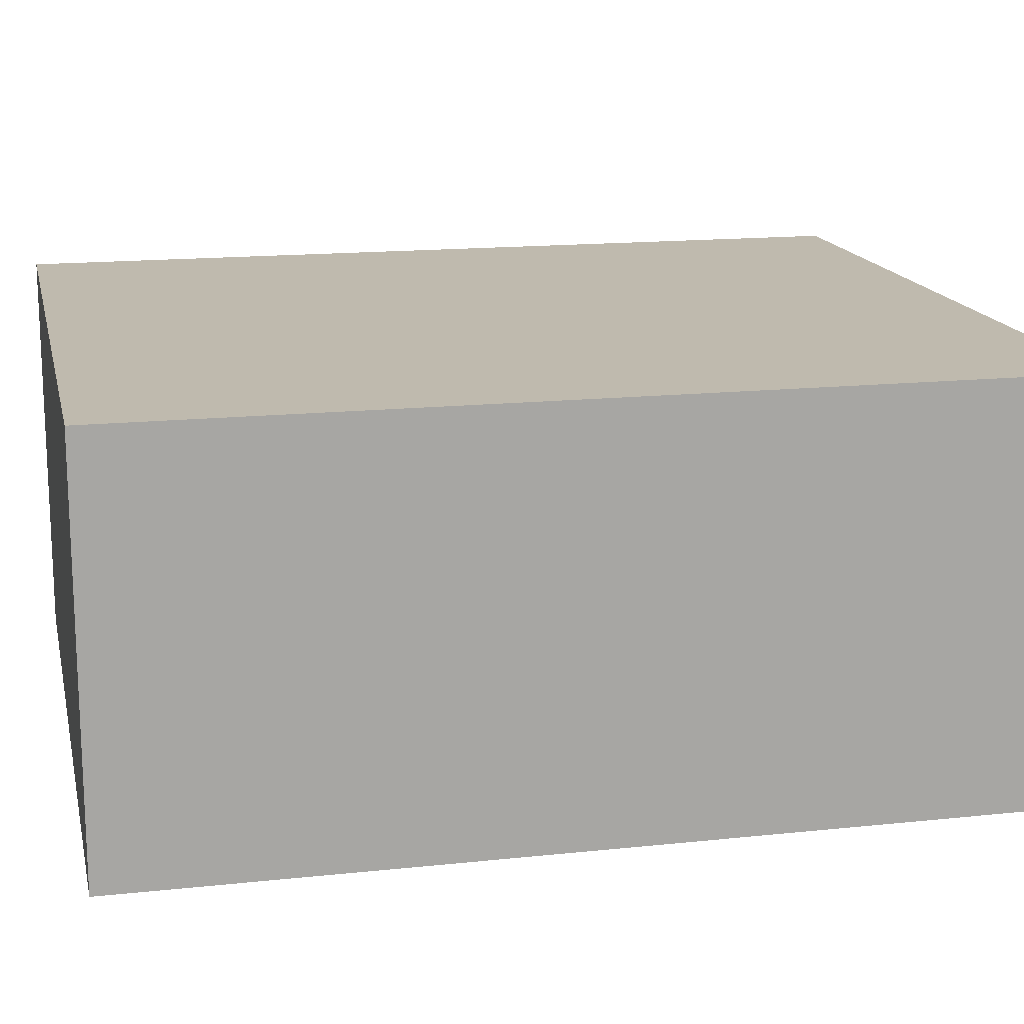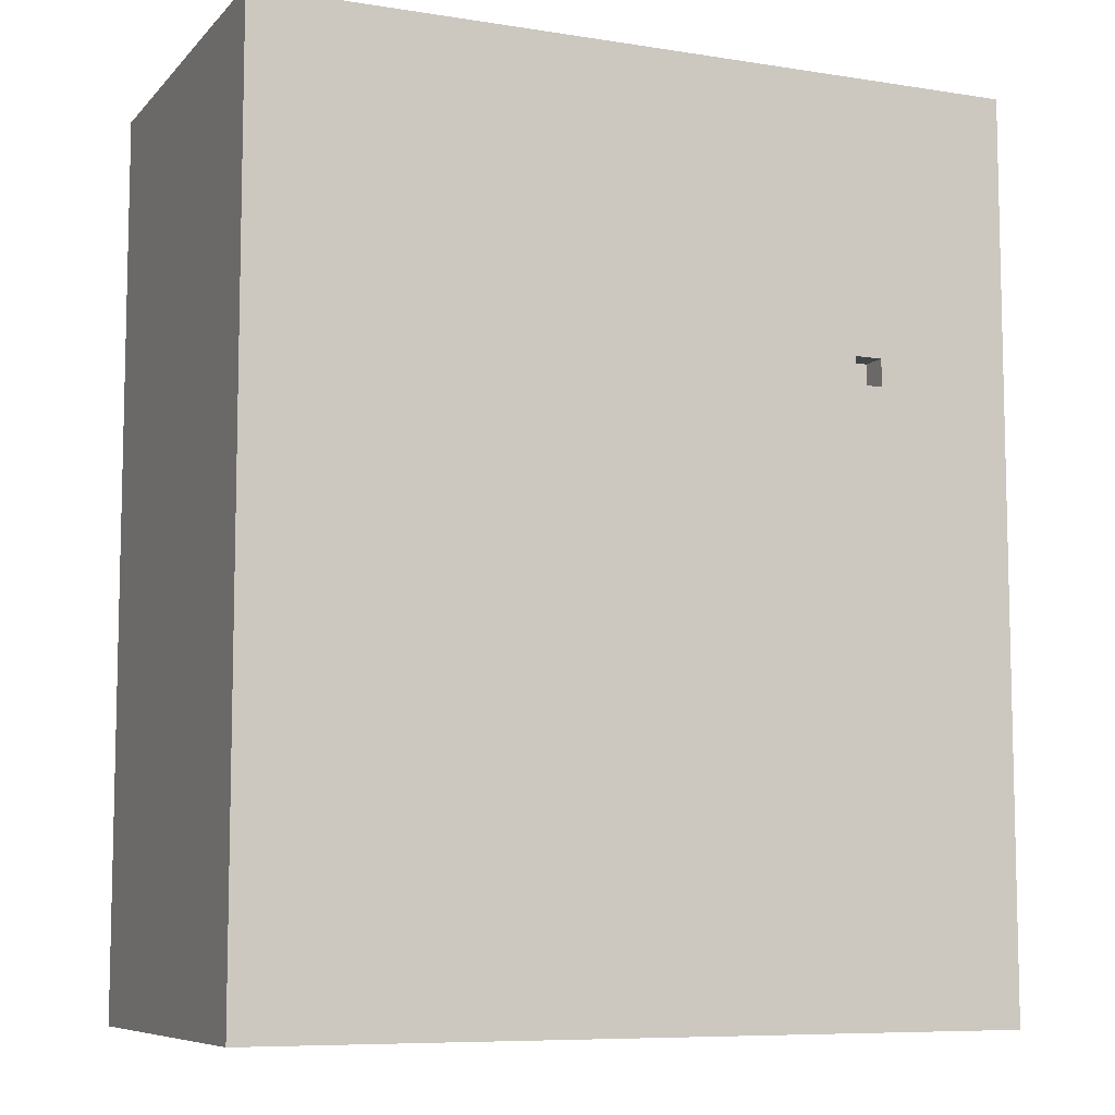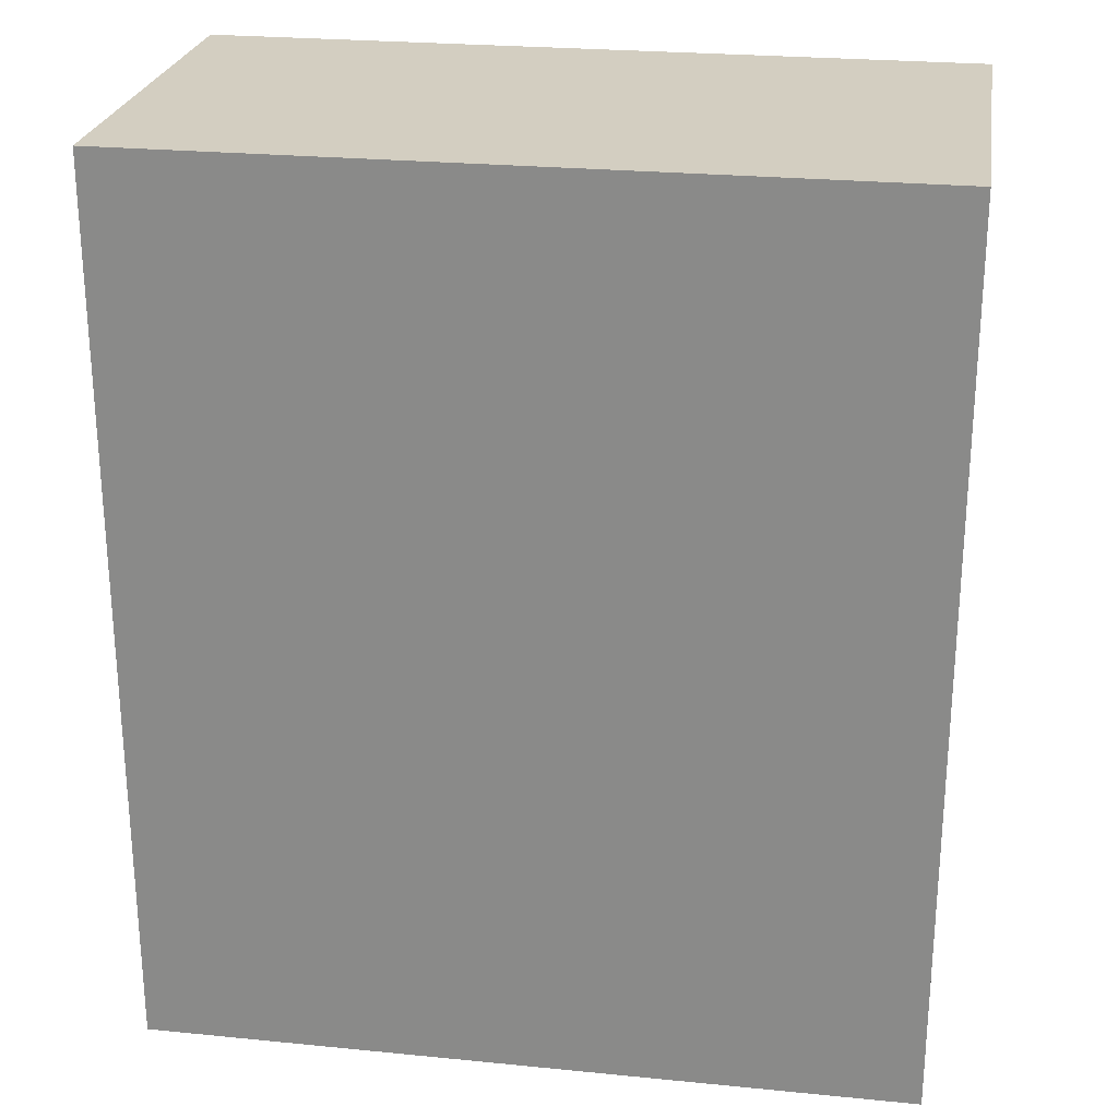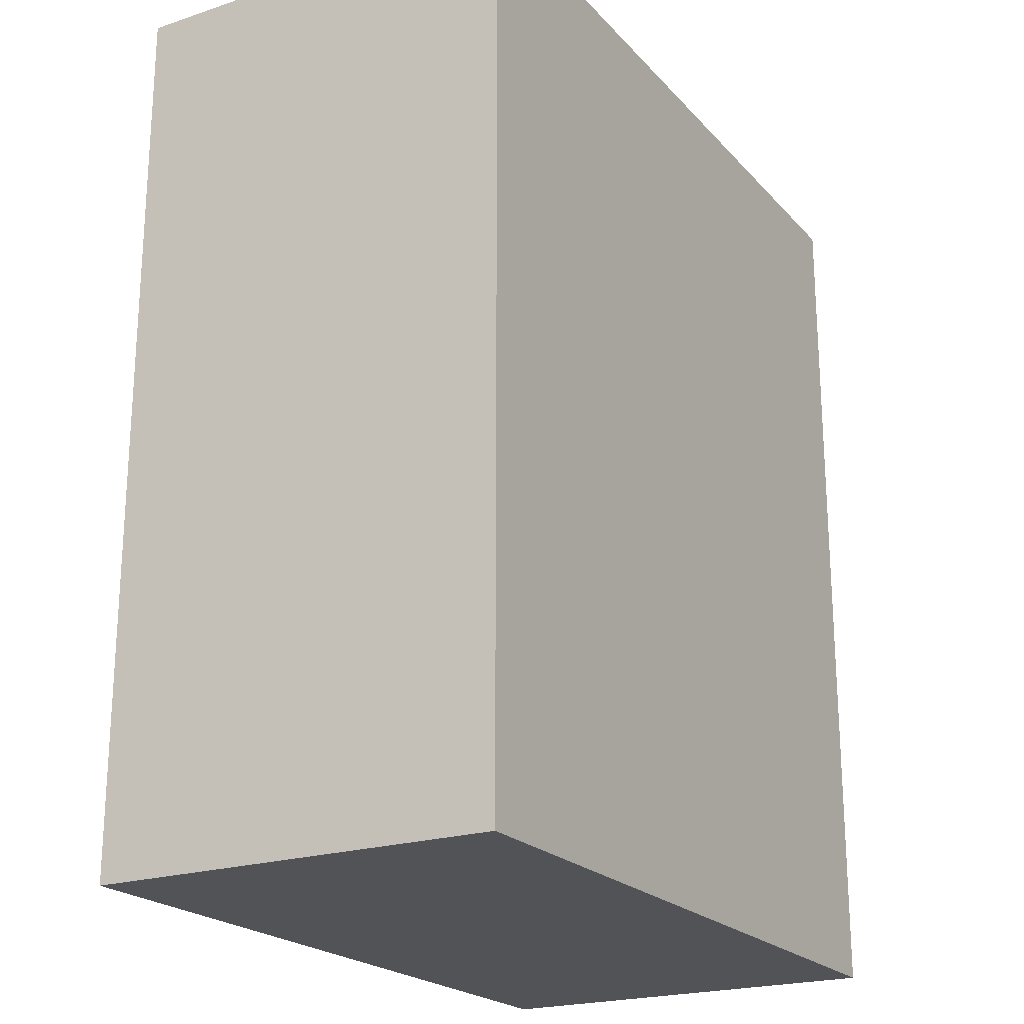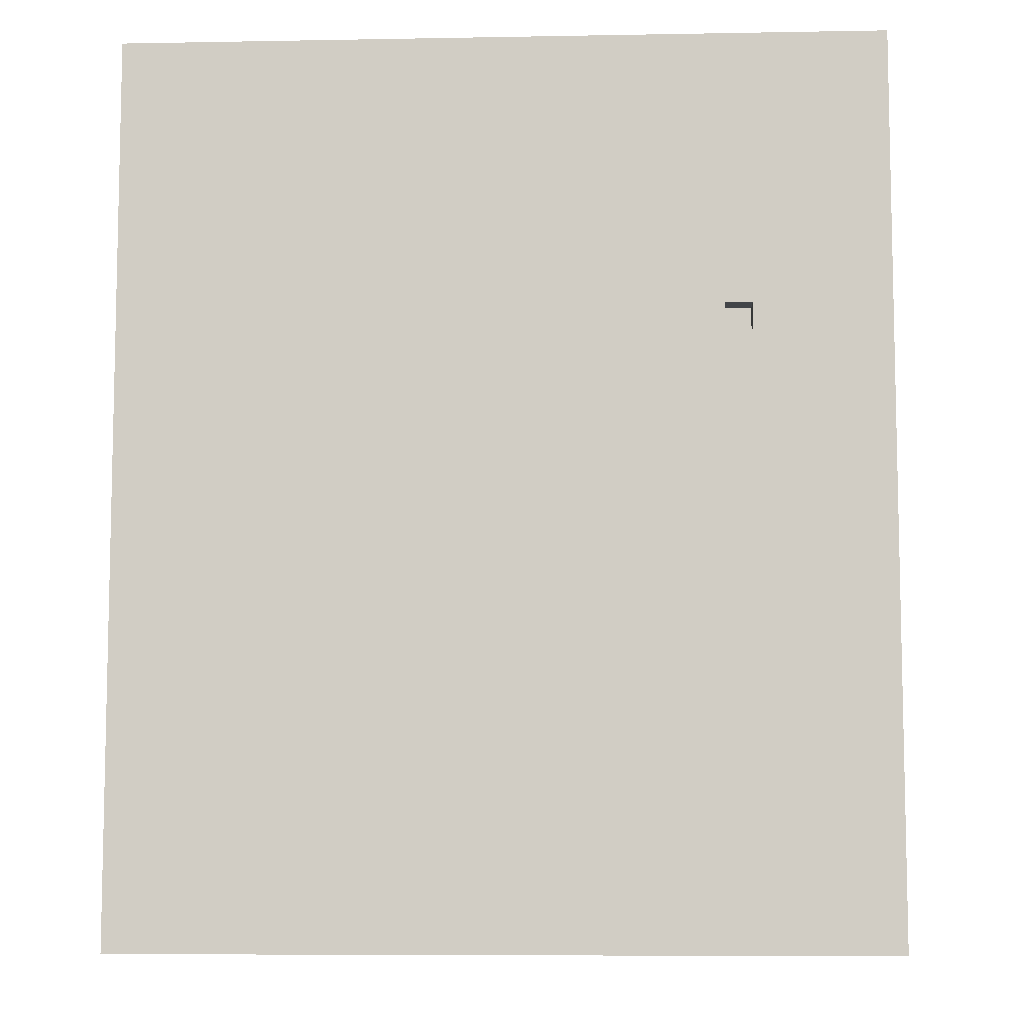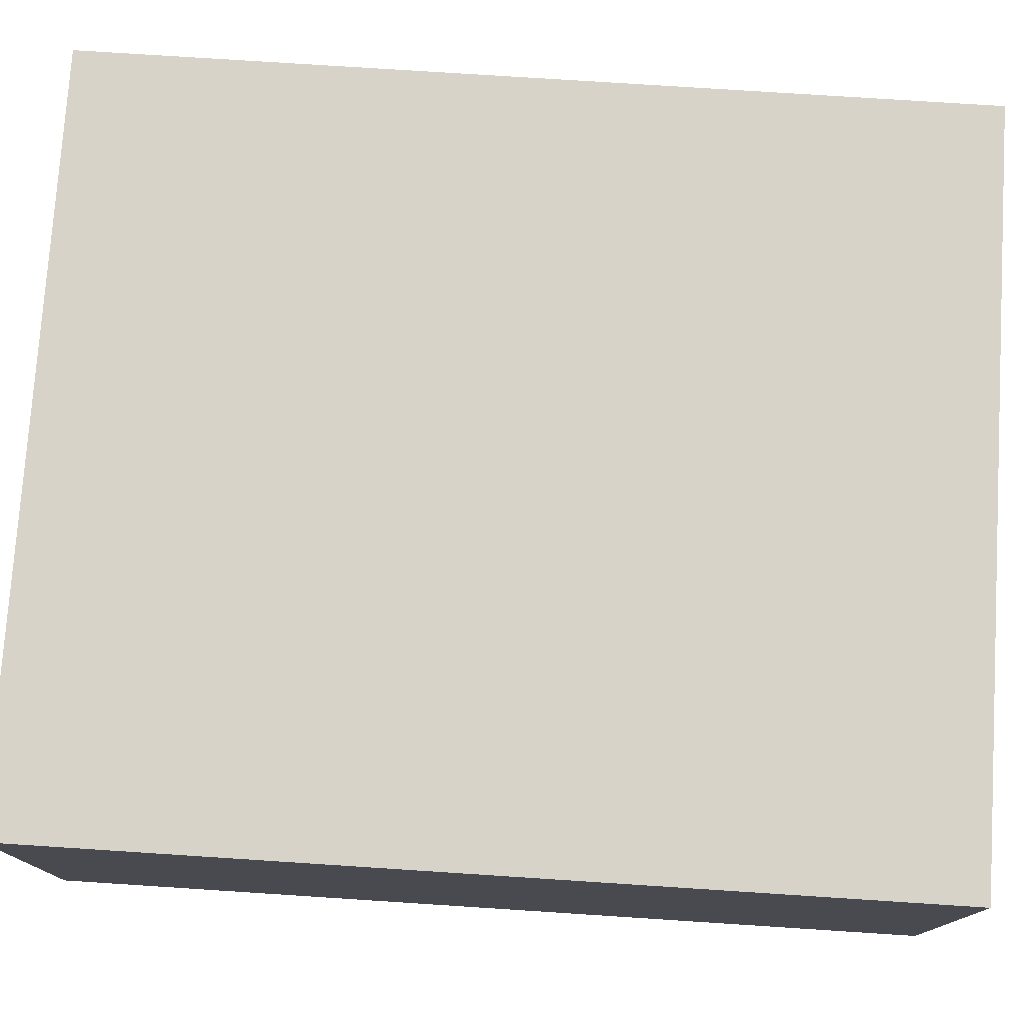
<metadata>
{"format":"obj","ext":"obj","renderer":"f3d","projection":"perspective","resolution":1024,"background":"white","views":[{"elev":15.8,"azim":77.5,"up":"+Z"},{"elev":-8.1,"azim":156.6,"up":"+Y"},{"elev":25.0,"azim":9.1,"up":"+Y"},{"elev":-21.7,"azim":-60.0,"up":"+Y"},{"elev":-7.8,"azim":-177.1,"up":"+Y"},{"elev":76.5,"azim":-86.3,"up":"+Z"}]}
</metadata>
<code>
o
v 0 0 1.5
v 0 0 1.4
v 0 0 0.1
v 0 0 0
v 0 3.2 1.4
v 0 3.2 0.1
v 0 3.3 1.5
v 0 3.3 0
v 0.6 2.2 0.1
v 0.6 2.2 0
v 0.6 2.3 0.1
v 0.6 2.3 0
v 0.5 2.2 0.1
v 0.5 2.2 0
v 0.5 2.3 0.1
v 0.5 2.3 0
v 2.8 0 1.5
v 2.8 0 1.4
v 2.8 0 0.1
v 2.8 0 0
v 2.8 3.2 1.4
v 2.8 3.2 0.1
v 2.8 3.3 1.5
v 2.8 3.3 0
v 0 0 1.5
v 0 3.3 1.5
v 0.1 0 1.5
v 0.1 0.2 1.5
v 0.1 0.4 1.5
v 0.1 0.7 1.5
v 0.1 1 1.5
v 0.1 1.2 1.5
v 0.1 2.6 1.5
v 0.1 3.2 1.5
v 0.3 0 1.5
v 0.3 0.2 1.5
v 0.3 0.4 1.5
v 0.3 0.7 1.5
v 0.3 1 1.5
v 0.3 1.2 1.5
v 0.3 2.6 1.5
v 0.4 0 1.5
v 0.4 1.4 1.5
v 0.4 1.6 1.5
v 0.4 2.1 1.5
v 0.4 2.2 1.5
v 0.4 2.5 1.5
v 0.5 0 1.5
v 0.5 0.2 1.5
v 0.5 0.4 1.5
v 0.5 0.8 1.5
v 0.5 1.4 1.5
v 0.5 1.6 1.5
v 0.5 1.8 1.5
v 0.5 1.9 1.5
v 0.5 2 1.5
v 0.5 2.1 1.5
v 0.5 2.2 1.5
v 0.5 2.4 1.5
v 0.6 0.7 1.5
v 0.6 0.8 1.5
v 0.6 0.9 1.5
v 0.6 1 1.5
v 0.7 0.6 1.5
v 0.7 0.7 1.5
v 0.7 0.8 1.5
v 0.7 0.9 1.5
v 0.7 1.9 1.5
v 0.7 2 1.5
v 0.7 2.1 1.5
v 0.8 0.6 1.5
v 0.8 0.7 1.5
v 0.8 1.2 1.5
v 0.8 1.7 1.5
v 0.8 1.8 1.5
v 0.8 1.9 1.5
v 0.9 0.7 1.5
v 0.9 0.8 1.5
v 0.9 0.9 1.5
v 0.9 1 1.5
v 0.9 1.2 1.5
v 0.9 1.6 1.5
v 0.9 1.7 1.5
v 0.9 1.8 1.5
v 0.9 1.9 1.5
v 0.9 2 1.5
v 1 0.8 1.5
v 1 0.9 1.5
v 1 1.5 1.5
v 1 1.6 1.5
v 1 1.7 1.5
v 1 2.7 1.5
v 1 3.1 1.5
v 1.1 0.5 1.5
v 1.1 0.6 1.5
v 1.1 0.7 1.5
v 1.1 0.8 1.5
v 1.1 1 1.5
v 1.1 1.2 1.5
v 1.1 1.6 1.5
v 1.1 1.7 1.5
v 1.1 1.8 1.5
v 1.1 1.9 1.5
v 1.2 0.9 1.5
v 1.2 1 1.5
v 1.2 1.5 1.5
v 1.2 1.6 1.5
v 1.2 2.9 1.5
v 1.2 3 1.5
v 1.3 0 1.5
v 1.3 0.2 1.5
v 1.3 0.4 1.5
v 1.3 0.5 1.5
v 1.3 0.7 1.5
v 1.3 0.9 1.5
v 1.3 1.2 1.5
v 1.3 1.6 1.5
v 1.3 1.7 1.5
v 1.3 1.8 1.5
v 1.3 2.4 1.5
v 1.3 2.5 1.5
v 1.3 2.8 1.5
v 1.3 2.9 1.5
v 1.5 0 1.5
v 1.5 0.2 1.5
v 1.5 0.4 1.5
v 1.5 0.6 1.5
v 1.5 0.8 1.5
v 1.5 1.2 1.5
v 1.5 1.4 1.5
v 1.5 1.5 1.5
v 1.5 1.6 1.5
v 1.5 1.7 1.5
v 1.5 2.4 1.5
v 1.5 2.5 1.5
v 1.5 2.8 1.5
v 1.5 2.9 1.5
v 1.6 2.9 1.5
v 1.6 3 1.5
v 1.7 0.5 1.5
v 1.7 0.6 1.5
v 1.7 0.8 1.5
v 1.7 0.9 1.5
v 1.8 1.1 1.5
v 1.8 1.2 1.5
v 1.8 1.3 1.5
v 1.8 1.4 1.5
v 1.8 1.5 1.5
v 1.8 1.6 1.5
v 1.8 1.7 1.5
v 1.8 2.7 1.5
v 1.8 3.1 1.5
v 1.9 0.4 1.5
v 1.9 0.5 1.5
v 1.9 0.6 1.5
v 1.9 0.9 1.5
v 1.9 1.1 1.5
v 1.9 1.3 1.5
v 1.9 1.4 1.5
v 1.9 1.5 1.5
v 1.9 1.6 1.5
v 2 0.4 1.5
v 2 0.5 1.5
v 2 0.6 1.5
v 2 1.3 1.5
v 2 1.4 1.5
v 2.2 0.9 1.5
v 2.2 1.3 1.5
v 2.2 1.4 1.5
v 2.2 1.5 1.5
v 2.3 0 1.5
v 2.3 0.2 1.5
v 2.3 0.4 1.5
v 2.3 0.5 1.5
v 2.3 0.6 1.5
v 2.3 0.9 1.5
v 2.3 1.1 1.5
v 2.3 1.3 1.5
v 2.3 1.4 1.5
v 2.3 2.4 1.5
v 2.4 0 1.5
v 2.4 0.6 1.5
v 2.4 0.8 1.5
v 2.4 1.1 1.5
v 2.4 2.5 1.5
v 2.5 0 1.5
v 2.5 0.2 1.5
v 2.5 0.4 1.5
v 2.5 0.8 1.5
v 2.5 1 1.5
v 2.5 1.1 1.5
v 2.5 1.2 1.5
v 2.5 2.6 1.5
v 2.7 0 1.5
v 2.7 0.2 1.5
v 2.7 0.4 1.5
v 2.7 1 1.5
v 2.7 1.1 1.5
v 2.7 1.2 1.5
v 2.7 3.2 1.5
v 2.8 0 1.5
v 2.8 3.3 1.5
v 0.5 2.2 0.1
v 0.5 2.3 0.1
v 0.6 2.2 0.1
v 0.6 2.3 0.1
v 0 0 0
v 0 3.3 0
v 0.5 2.2 0
v 0.5 2.3 0
v 0.6 2.2 0
v 0.6 2.3 0
v 2.8 0 0
v 2.8 3.3 0
v 0 0 1.5
v 0.1 0 1.5
v 0.3 0 1.5
v 0.4 0 1.5
v 0.5 0 1.5
v 1.3 0 1.5
v 1.5 0 1.5
v 2.3 0 1.5
v 2.4 0 1.5
v 2.5 0 1.5
v 2.7 0 1.5
v 2.8 0 1.5
v 0 0 1.4
v 0.1 0 1.4
v 0.3 0 1.4
v 0.4 0 1.4
v 0.5 0 1.4
v 1.3 0 1.4
v 1.5 0 1.4
v 2.3 0 1.4
v 2.4 0 1.4
v 2.5 0 1.4
v 2.7 0 1.4
v 2.8 0 1.4
v 0 0 0.1
v 0.1 0 0.1
v 2.7 0 0.1
v 2.8 0 0.1
v 0 0 0
v 2.8 0 0
v 0.5 2.3 0.1
v 0.6 2.3 0.1
v 0.5 2.3 0
v 0.6 2.3 0
v 0.5 2.2 0.1
v 0.6 2.2 0.1
v 0.5 2.2 0
v 0.6 2.2 0
v 0 3.3 1.5
v 2.8 3.3 1.5
v 0 3.3 0
v 2.8 3.3 0
f 5 2 1
f 5 3 2
f 6 4 3
f 6 3 5
f 7 5 1
f 7 6 5
f 8 4 6
f 8 6 7
f 11 10 9
f 12 10 11
f 13 14 15
f 15 14 16
f 17 18 21
f 18 19 21
f 19 20 22
f 21 19 22
f 17 21 23
f 21 22 23
f 22 20 24
f 23 22 24
f 27 26 25
f 28 26 27
f 29 26 28
f 30 26 29
f 31 26 30
f 32 26 31
f 33 26 32
f 34 26 33
f 35 28 27
f 36 29 28
f 36 28 35
f 37 30 29
f 37 29 36
f 38 31 30
f 38 30 37
f 39 32 31
f 39 31 38
f 40 33 32
f 40 32 39
f 41 34 33
f 41 33 40
f 42 36 35
f 42 37 36
f 42 41 40
f 42 40 39
f 42 39 38
f 42 38 37
f 43 41 42
f 44 41 43
f 45 41 44
f 46 41 45
f 47 41 46
f 48 43 42
f 49 43 48
f 50 43 49
f 51 43 50
f 52 44 43
f 52 43 51
f 53 45 44
f 53 44 52
f 54 45 53
f 55 45 54
f 56 45 55
f 57 46 45
f 57 45 56
f 58 47 46
f 58 46 57
f 59 47 58
f 60 51 50
f 61 52 51
f 61 51 60
f 61 53 52
f 61 54 53
f 62 54 61
f 63 54 62
f 64 60 50
f 65 61 60
f 65 60 64
f 65 62 61
f 66 62 65
f 67 63 62
f 67 62 66
f 68 56 55
f 68 55 54
f 69 57 56
f 69 56 68
f 70 59 58
f 70 57 69
f 70 58 57
f 71 65 64
f 71 64 50
f 71 66 65
f 72 66 71
f 73 54 63
f 74 54 73
f 75 68 54
f 75 54 74
f 76 69 68
f 76 68 75
f 77 66 72
f 77 72 71
f 78 67 66
f 78 66 77
f 79 63 67
f 79 67 78
f 80 73 63
f 80 63 79
f 81 74 73
f 81 73 80
f 82 74 81
f 83 75 74
f 83 74 82
f 84 76 75
f 84 75 83
f 85 69 76
f 85 76 84
f 86 70 69
f 86 69 85
f 87 78 77
f 87 79 78
f 88 80 79
f 88 79 87
f 88 82 81
f 88 81 80
f 89 82 88
f 90 83 82
f 90 82 89
f 91 84 83
f 91 83 90
f 92 34 41
f 93 34 92
f 94 71 50
f 95 87 77
f 95 71 94
f 95 77 71
f 96 87 95
f 97 89 88
f 97 87 96
f 97 88 87
f 98 89 97
f 99 89 98
f 100 90 89
f 100 91 90
f 101 84 91
f 101 91 100
f 102 85 84
f 102 84 101
f 103 86 85
f 103 85 102
f 104 97 96
f 104 98 97
f 105 99 98
f 105 98 104
f 106 100 89
f 106 89 99
f 106 101 100
f 107 101 106
f 108 93 92
f 109 93 108
f 110 49 48
f 111 50 49
f 111 49 110
f 112 94 50
f 112 50 111
f 113 96 95
f 113 94 112
f 113 95 94
f 114 104 96
f 114 96 113
f 115 105 104
f 115 104 114
f 116 99 105
f 116 105 115
f 116 106 99
f 116 107 106
f 117 101 107
f 117 107 116
f 118 102 101
f 118 101 117
f 119 103 102
f 119 102 118
f 120 47 59
f 120 103 119
f 120 70 86
f 120 59 70
f 120 86 103
f 121 41 47
f 121 47 120
f 122 108 92
f 123 109 108
f 123 108 122
f 124 115 114
f 124 120 119
f 124 119 118
f 124 121 120
f 124 113 112
f 124 114 113
f 124 112 111
f 124 111 110
f 124 118 117
f 124 116 115
f 124 117 116
f 125 121 124
f 126 121 125
f 127 121 126
f 128 121 127
f 129 121 128
f 130 121 129
f 131 121 130
f 132 121 131
f 133 121 132
f 134 121 133
f 135 41 121
f 135 121 134
f 136 123 122
f 136 122 92
f 137 109 123
f 137 123 136
f 138 137 136
f 138 109 137
f 139 93 109
f 139 109 138
f 140 127 126
f 141 128 127
f 141 127 140
f 142 129 128
f 142 128 141
f 143 129 142
f 144 129 143
f 145 130 129
f 145 129 144
f 146 130 145
f 147 131 130
f 147 130 146
f 148 132 131
f 148 131 147
f 149 133 132
f 149 132 148
f 150 134 133
f 150 133 149
f 151 136 92
f 151 92 41
f 151 138 136
f 151 139 138
f 152 34 93
f 152 139 151
f 152 93 139
f 153 126 125
f 153 140 126
f 154 142 141
f 154 140 153
f 154 141 140
f 154 143 142
f 155 143 154
f 156 144 143
f 156 143 155
f 157 145 144
f 157 144 156
f 157 146 145
f 158 147 146
f 158 146 157
f 159 149 148
f 159 147 158
f 159 148 147
f 160 149 159
f 161 150 149
f 161 149 160
f 162 153 125
f 162 155 154
f 162 154 153
f 163 155 162
f 164 158 157
f 164 155 163
f 164 156 155
f 164 157 156
f 165 160 159
f 165 158 164
f 165 159 158
f 166 160 165
f 167 164 163
f 167 165 164
f 167 166 165
f 168 166 167
f 169 160 166
f 169 166 168
f 170 161 160
f 170 160 169
f 171 125 124
f 172 162 125
f 172 125 171
f 173 163 162
f 173 162 172
f 174 167 163
f 174 163 173
f 175 167 174
f 176 168 167
f 176 167 175
f 177 168 176
f 178 169 168
f 178 168 177
f 179 170 169
f 179 169 178
f 180 134 150
f 180 170 179
f 180 135 134
f 180 161 170
f 180 150 161
f 181 172 171
f 181 175 174
f 181 174 173
f 181 173 172
f 182 176 175
f 182 175 181
f 182 177 176
f 183 177 182
f 184 179 178
f 184 177 183
f 184 180 179
f 184 178 177
f 185 41 135
f 185 180 184
f 185 135 180
f 186 183 182
f 186 182 181
f 187 183 186
f 188 183 187
f 189 184 183
f 189 183 188
f 190 184 189
f 191 185 184
f 191 184 190
f 192 185 191
f 193 41 185
f 193 185 192
f 193 151 41
f 193 152 151
f 194 187 186
f 195 188 187
f 195 187 194
f 196 190 189
f 196 188 195
f 196 189 188
f 197 191 190
f 197 190 196
f 198 192 191
f 198 191 197
f 199 193 192
f 199 192 198
f 200 26 34
f 200 193 199
f 200 34 152
f 200 152 193
f 201 199 198
f 201 197 196
f 201 200 199
f 201 198 197
f 201 196 195
f 201 195 194
f 202 26 200
f 202 200 201
f 203 204 205
f 205 204 206
f 207 208 209
f 209 208 210
f 207 209 211
f 210 208 212
f 207 211 213
f 211 212 213
f 212 208 214
f 213 212 214
f 227 216 215
f 228 217 216
f 228 216 227
f 229 218 217
f 229 217 228
f 230 219 218
f 230 218 229
f 231 220 219
f 231 219 230
f 232 221 220
f 232 220 231
f 233 222 221
f 233 221 232
f 234 223 222
f 234 222 233
f 235 224 223
f 235 223 234
f 236 225 224
f 236 224 235
f 237 226 225
f 237 225 236
f 238 226 237
f 239 228 227
f 240 236 235
f 240 228 239
f 240 229 228
f 240 230 229
f 240 237 236
f 240 235 234
f 240 234 233
f 240 233 232
f 240 232 231
f 240 231 230
f 241 238 237
f 241 237 240
f 242 238 241
f 243 240 239
f 243 241 240
f 243 242 241
f 244 242 243
f 247 246 245
f 248 246 247
f 249 250 251
f 251 250 252
f 253 254 255
f 255 254 256

</code>
